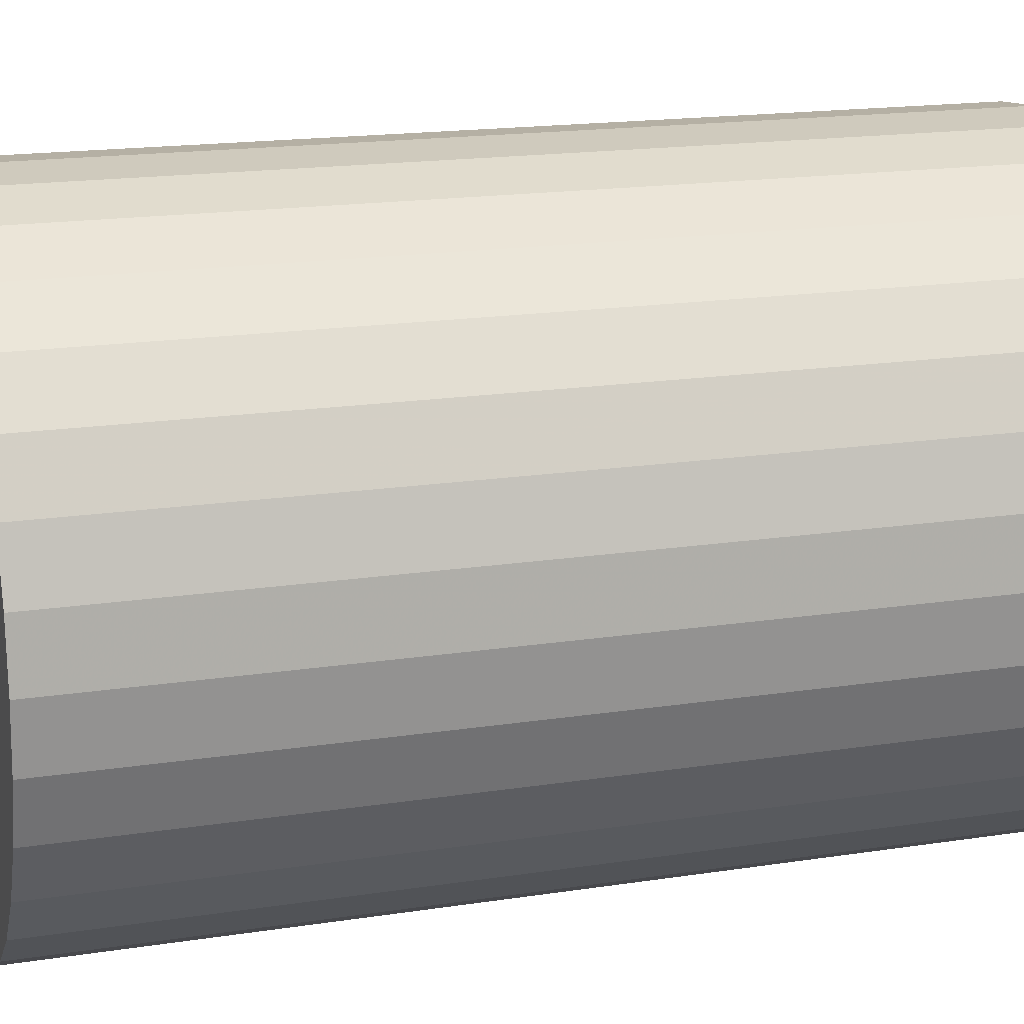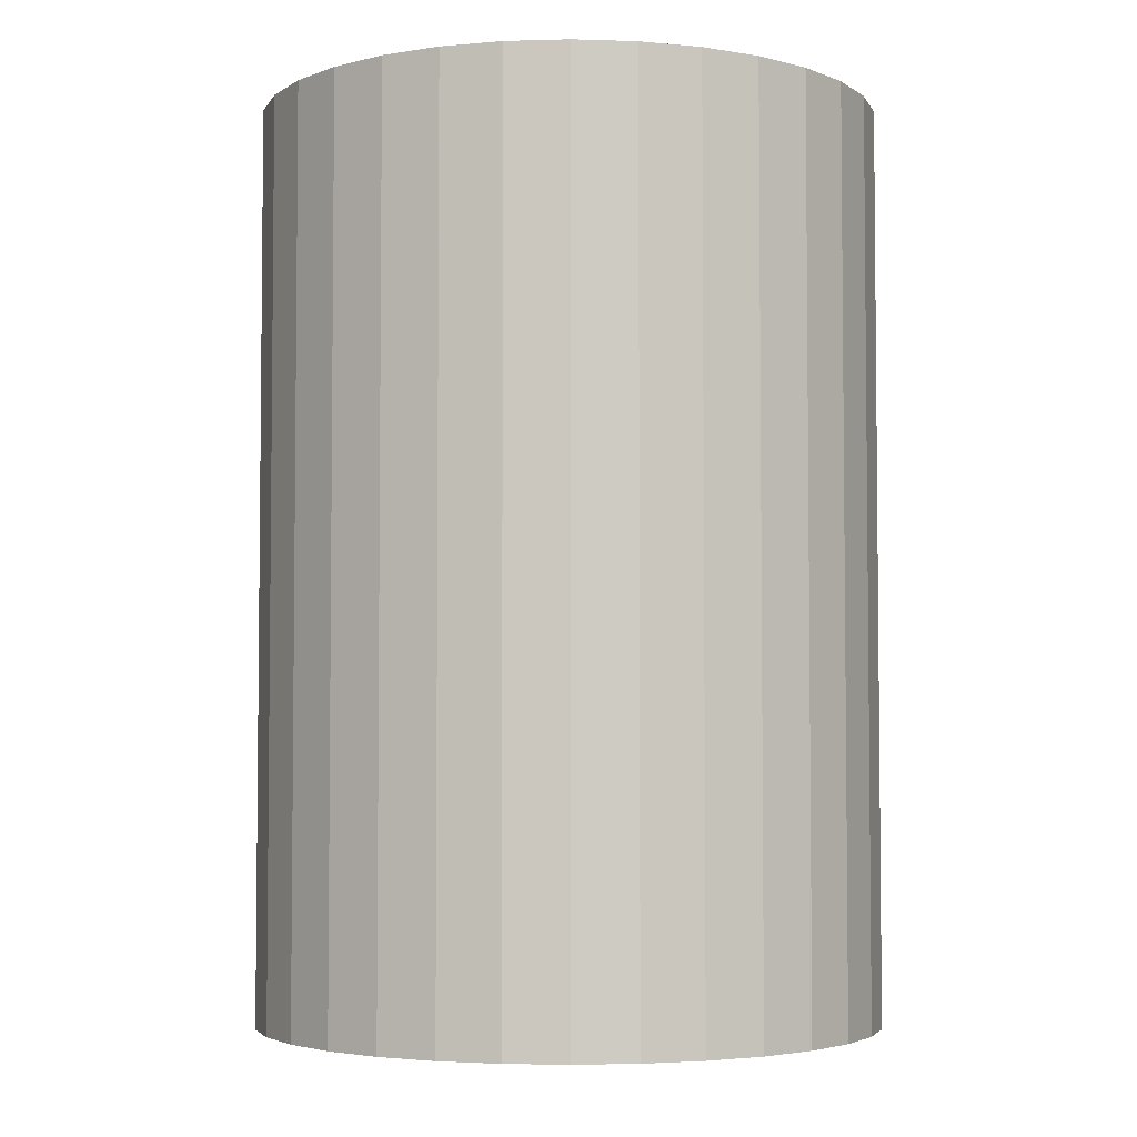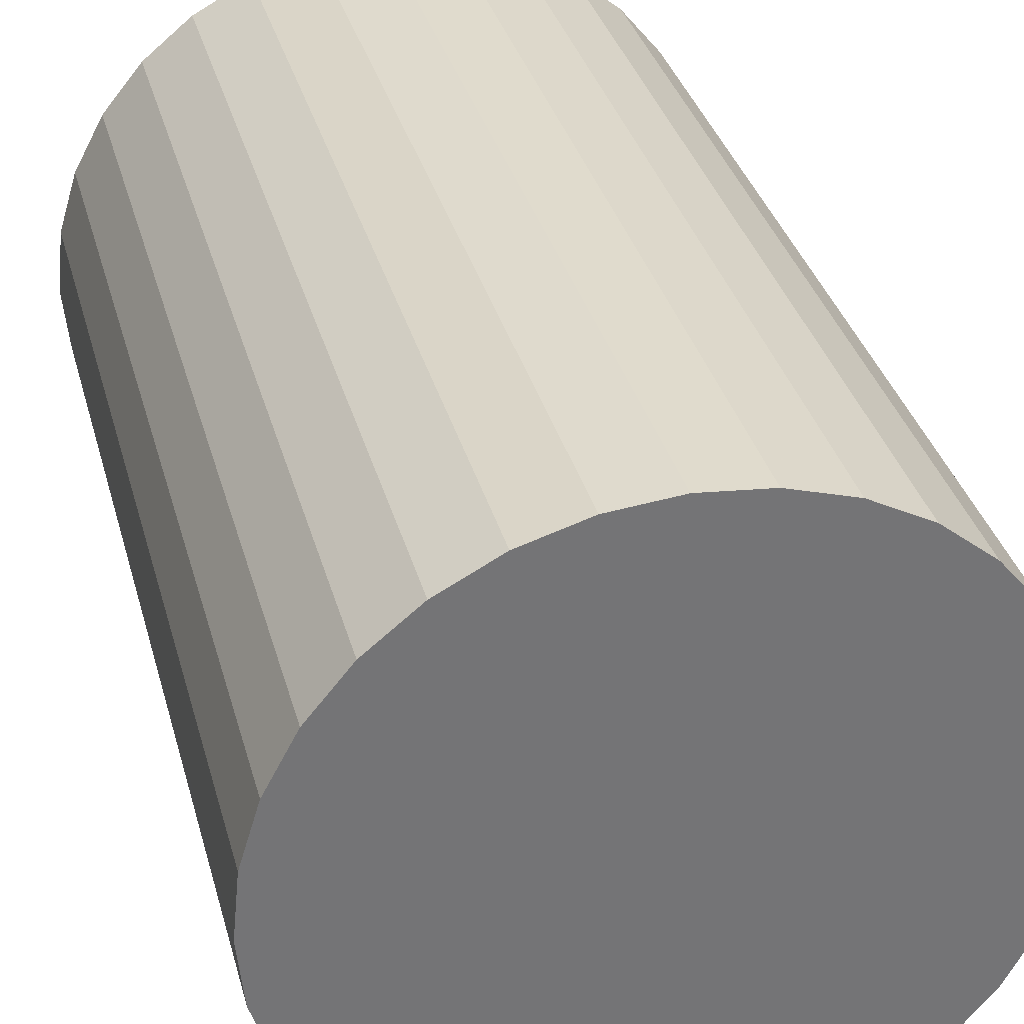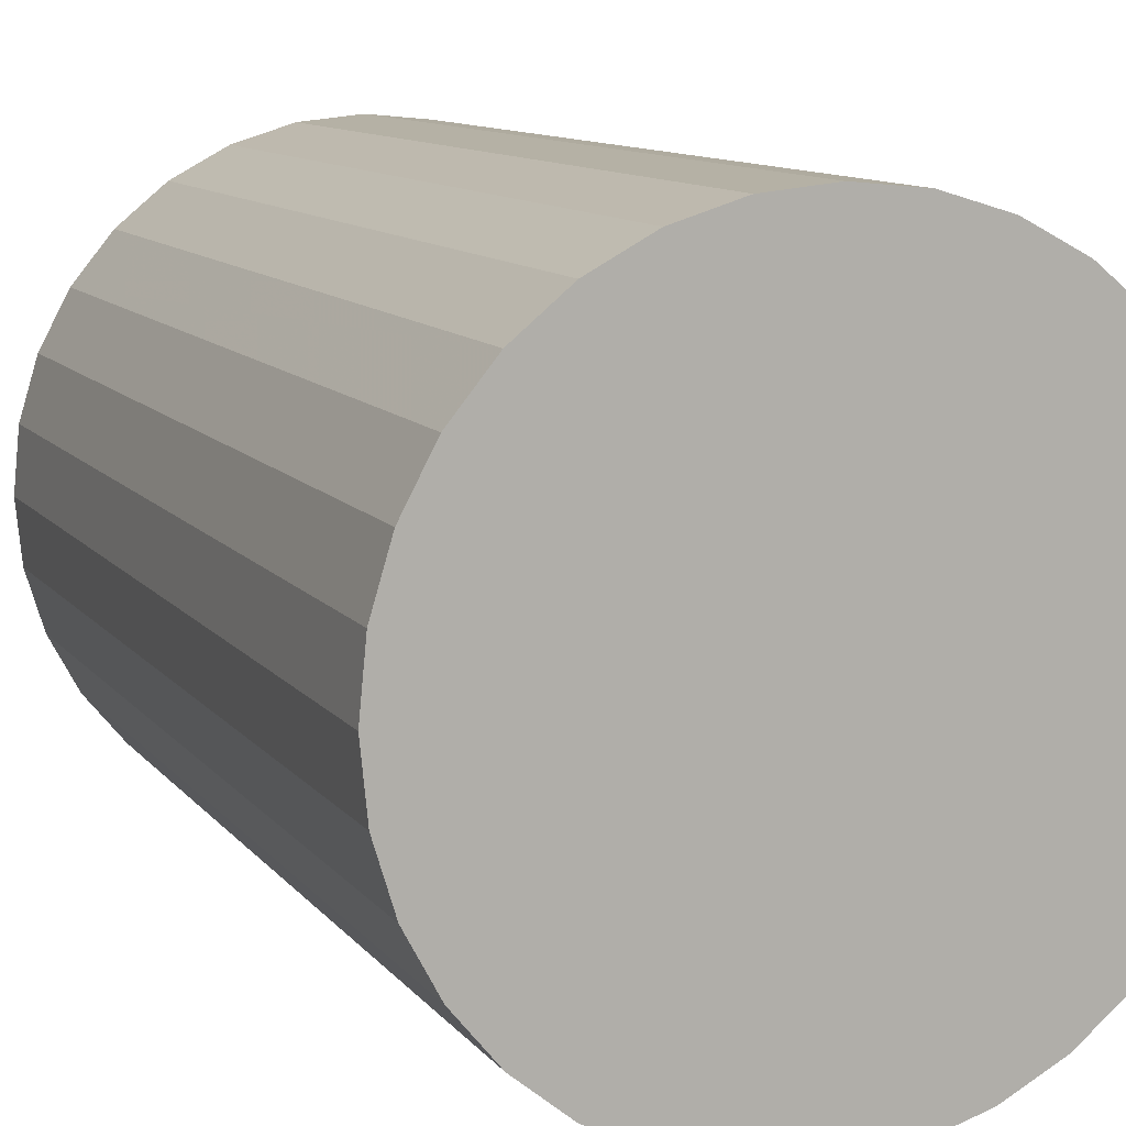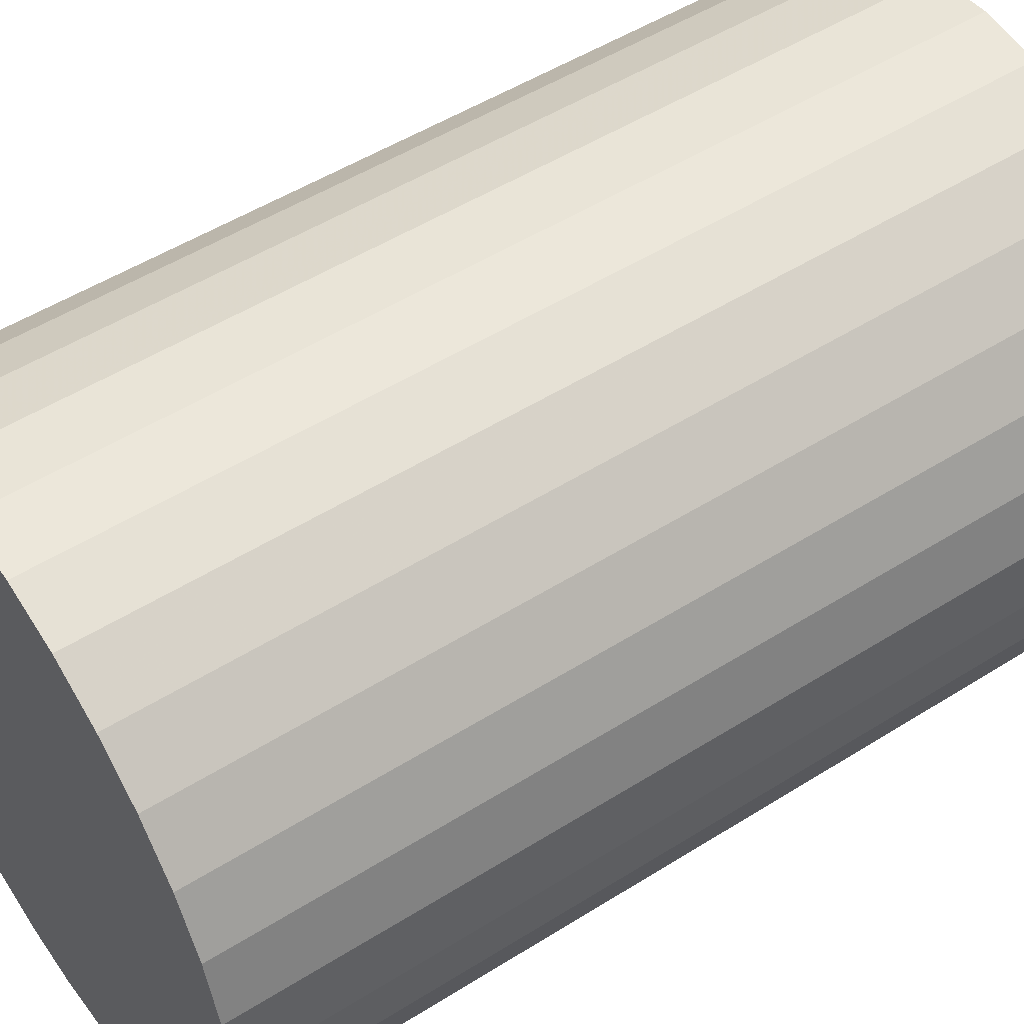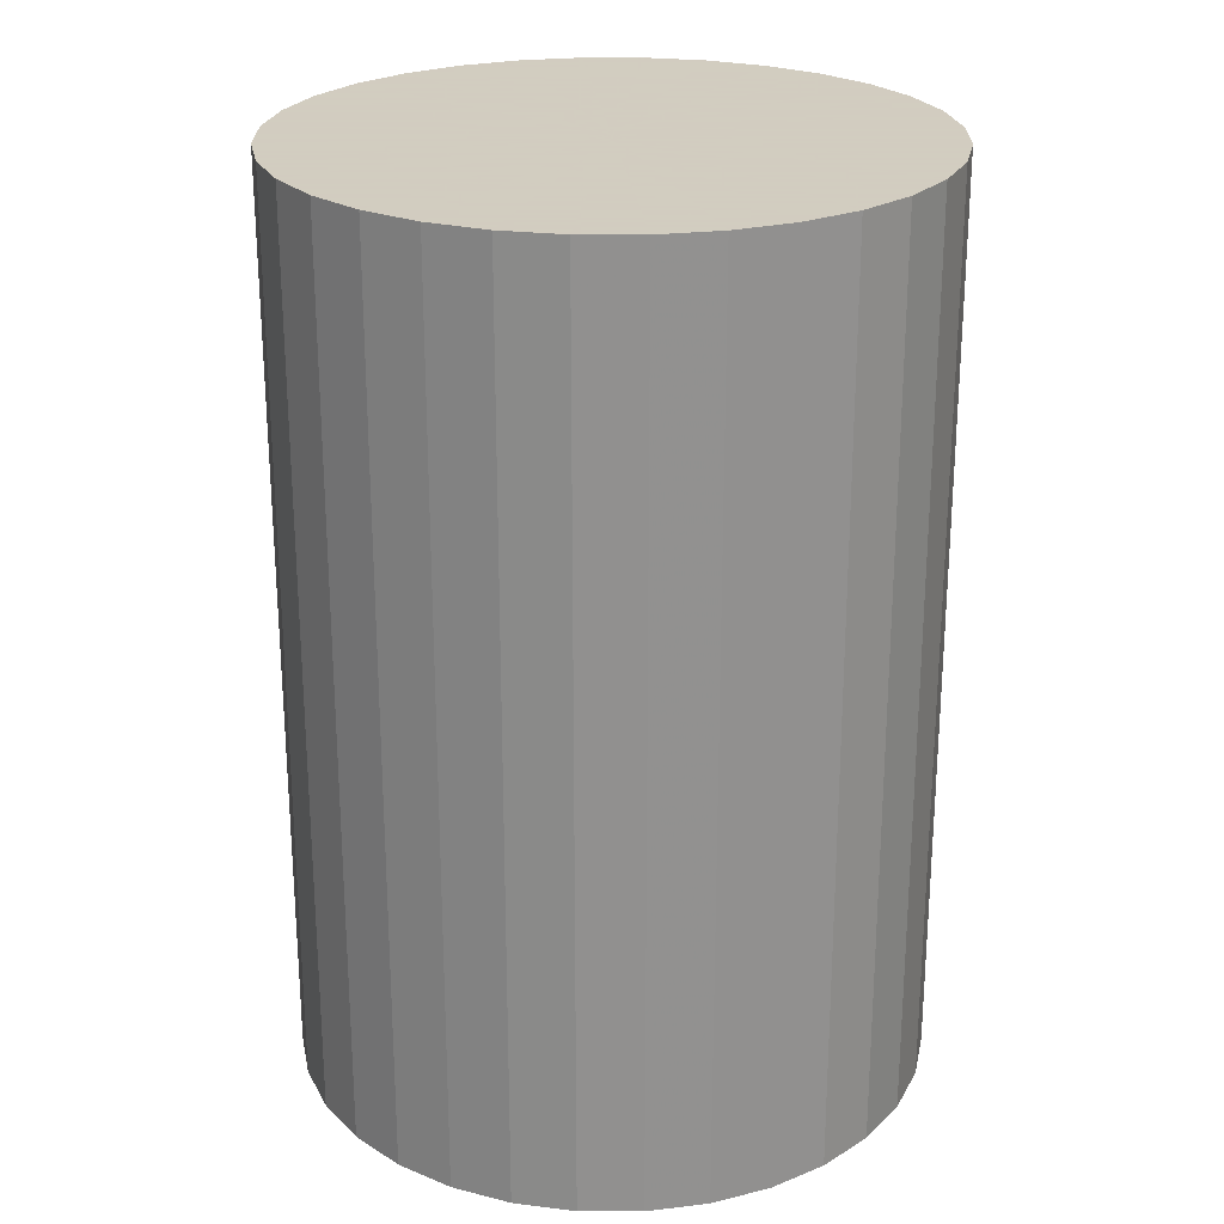
<metadata>
{"format":"obj","ext":"obj","renderer":"f3d","projection":"perspective","resolution":1024,"background":"white","views":[{"elev":17.2,"azim":-107.3,"up":"+Y"},{"elev":-3.9,"azim":112.1,"up":"+Z"},{"elev":34.0,"azim":165.5,"up":"+Y"},{"elev":10.5,"azim":158.1,"up":"+Y"},{"elev":50.9,"azim":-124.5,"up":"+Y"},{"elev":24.3,"azim":-5.4,"up":"+Z"}]}
</metadata>
<code>
v 0 0 -0.03784
v 0.02591 0 -0.03784
v 0.02591 0 0.03784
v 0 0 0.03784
v 0.02542 0.005056 -0.03784
v 0.02542 0.005056 0.03784
v 0.02394 0.009917 -0.03784
v 0.02394 0.009917 0.03784
v 0.02155 0.0144 -0.03784
v 0.02155 0.0144 0.03784
v 0.01832 0.01832 -0.03784
v 0.01832 0.01832 0.03784
v 0.0144 0.02155 -0.03784
v 0.0144 0.02155 0.03784
v 0.009917 0.02394 -0.03784
v 0.009917 0.02394 0.03784
v 0.005056 0.02542 -0.03784
v 0.005056 0.02542 0.03784
v 0 0.02591 -0.03784
v 0 0.02591 0.03784
v -0.005056 0.02542 -0.03784
v -0.005056 0.02542 0.03784
v -0.009917 0.02394 -0.03784
v -0.009917 0.02394 0.03784
v -0.0144 0.02155 -0.03784
v -0.0144 0.02155 0.03784
v -0.01832 0.01832 -0.03784
v -0.01832 0.01832 0.03784
v -0.02155 0.0144 -0.03784
v -0.02155 0.0144 0.03784
v -0.02394 0.009917 -0.03784
v -0.02394 0.009917 0.03784
v -0.02542 0.005056 -0.03784
v -0.02542 0.005056 0.03784
v -0.02591 0 -0.03784
v -0.02591 0 0.03784
v -0.02542 -0.005056 -0.03784
v -0.02542 -0.005056 0.03784
v -0.02394 -0.009917 -0.03784
v -0.02394 -0.009917 0.03784
v -0.02155 -0.0144 -0.03784
v -0.02155 -0.0144 0.03784
v -0.01832 -0.01832 -0.03784
v -0.01832 -0.01832 0.03784
v -0.0144 -0.02155 -0.03784
v -0.0144 -0.02155 0.03784
v -0.009917 -0.02394 -0.03784
v -0.009917 -0.02394 0.03784
v -0.005056 -0.02542 -0.03784
v -0.005056 -0.02542 0.03784
v -0 -0.02591 -0.03784
v -0 -0.02591 0.03784
v 0.005056 -0.02542 -0.03784
v 0.005056 -0.02542 0.03784
v 0.009917 -0.02394 -0.03784
v 0.009917 -0.02394 0.03784
v 0.0144 -0.02155 -0.03784
v 0.0144 -0.02155 0.03784
v 0.01832 -0.01832 -0.03784
v 0.01832 -0.01832 0.03784
v 0.02155 -0.0144 -0.03784
v 0.02155 -0.0144 0.03784
v 0.02394 -0.009917 -0.03784
v 0.02394 -0.009917 0.03784
v 0.02542 -0.005056 -0.03784
v 0.02542 -0.005056 0.03784
f 2 1 5
f 2 5 3
f 3 5 6
f 3 6 4
f 5 1 7
f 5 7 6
f 6 7 8
f 6 8 4
f 7 1 9
f 7 9 8
f 8 9 10
f 8 10 4
f 9 1 11
f 9 11 10
f 10 11 12
f 10 12 4
f 11 1 13
f 11 13 12
f 12 13 14
f 12 14 4
f 13 1 15
f 13 15 14
f 14 15 16
f 14 16 4
f 15 1 17
f 15 17 16
f 16 17 18
f 16 18 4
f 17 1 19
f 17 19 18
f 18 19 20
f 18 20 4
f 19 1 21
f 19 21 20
f 20 21 22
f 20 22 4
f 21 1 23
f 21 23 22
f 22 23 24
f 22 24 4
f 23 1 25
f 23 25 24
f 24 25 26
f 24 26 4
f 25 1 27
f 25 27 26
f 26 27 28
f 26 28 4
f 27 1 29
f 27 29 28
f 28 29 30
f 28 30 4
f 29 1 31
f 29 31 30
f 30 31 32
f 30 32 4
f 31 1 33
f 31 33 32
f 32 33 34
f 32 34 4
f 33 1 35
f 33 35 34
f 34 35 36
f 34 36 4
f 35 1 37
f 35 37 36
f 36 37 38
f 36 38 4
f 37 1 39
f 37 39 38
f 38 39 40
f 38 40 4
f 39 1 41
f 39 41 40
f 40 41 42
f 40 42 4
f 41 1 43
f 41 43 42
f 42 43 44
f 42 44 4
f 43 1 45
f 43 45 44
f 44 45 46
f 44 46 4
f 45 1 47
f 45 47 46
f 46 47 48
f 46 48 4
f 47 1 49
f 47 49 48
f 48 49 50
f 48 50 4
f 49 1 51
f 49 51 50
f 50 51 52
f 50 52 4
f 51 1 53
f 51 53 52
f 52 53 54
f 52 54 4
f 53 1 55
f 53 55 54
f 54 55 56
f 54 56 4
f 55 1 57
f 55 57 56
f 56 57 58
f 56 58 4
f 57 1 59
f 57 59 58
f 58 59 60
f 58 60 4
f 59 1 61
f 59 61 60
f 60 61 62
f 60 62 4
f 61 1 63
f 61 63 62
f 62 63 64
f 62 64 4
f 63 1 65
f 63 65 64
f 64 65 66
f 64 66 4
f 65 1 2
f 65 2 66
f 66 2 3
f 66 3 4

</code>
